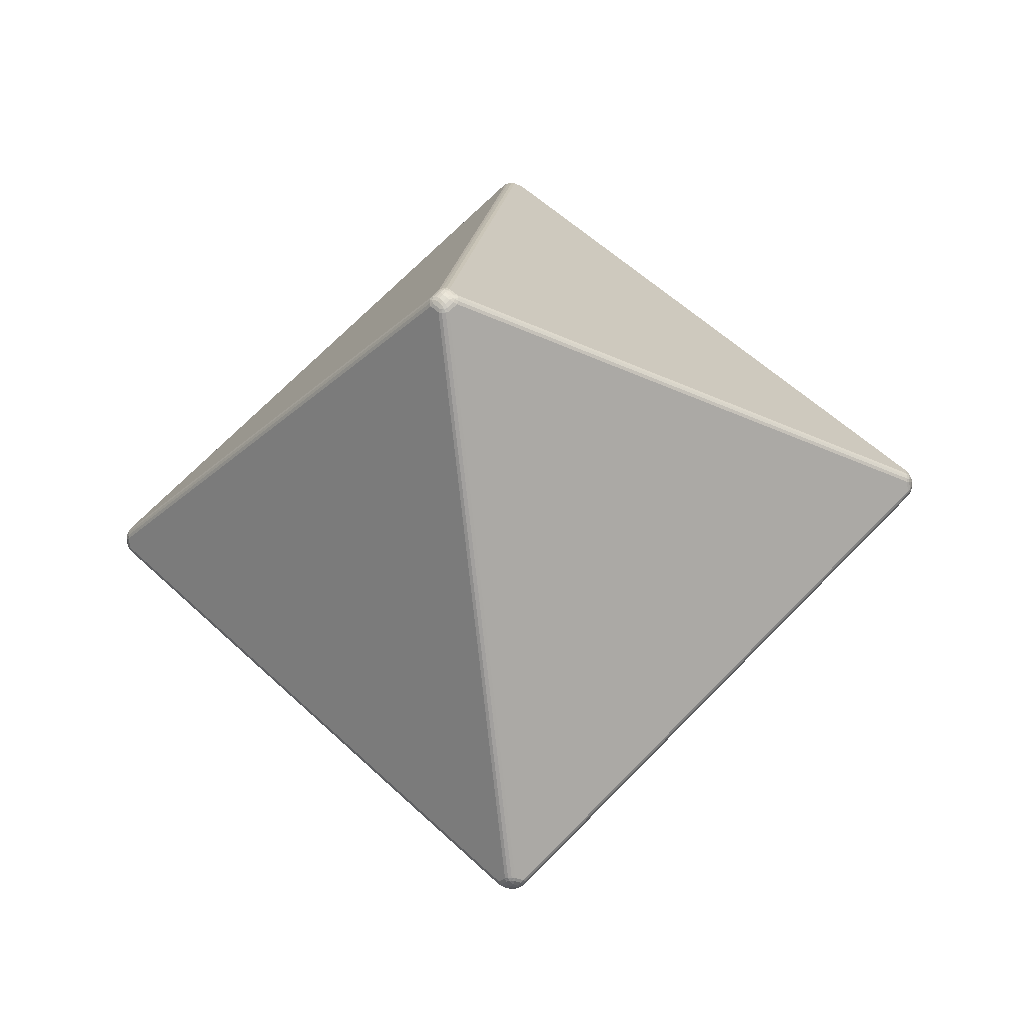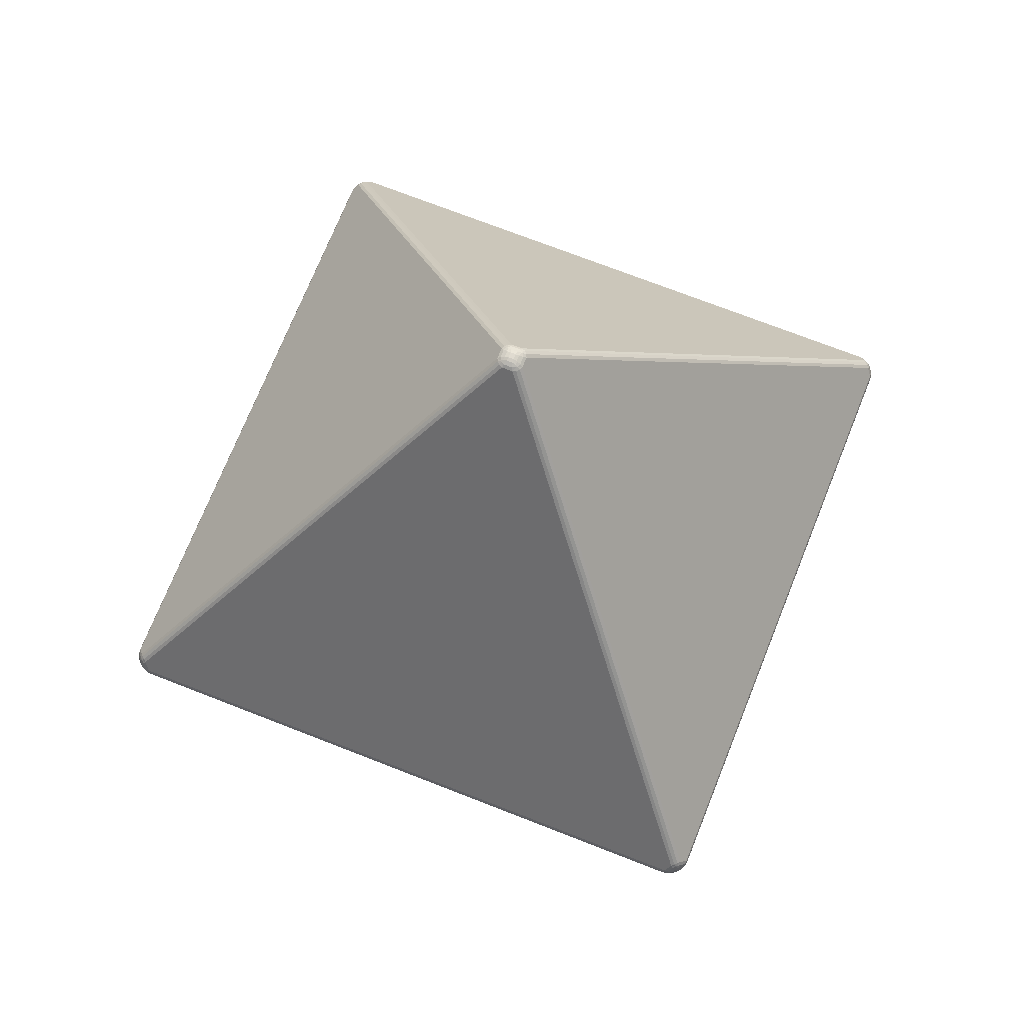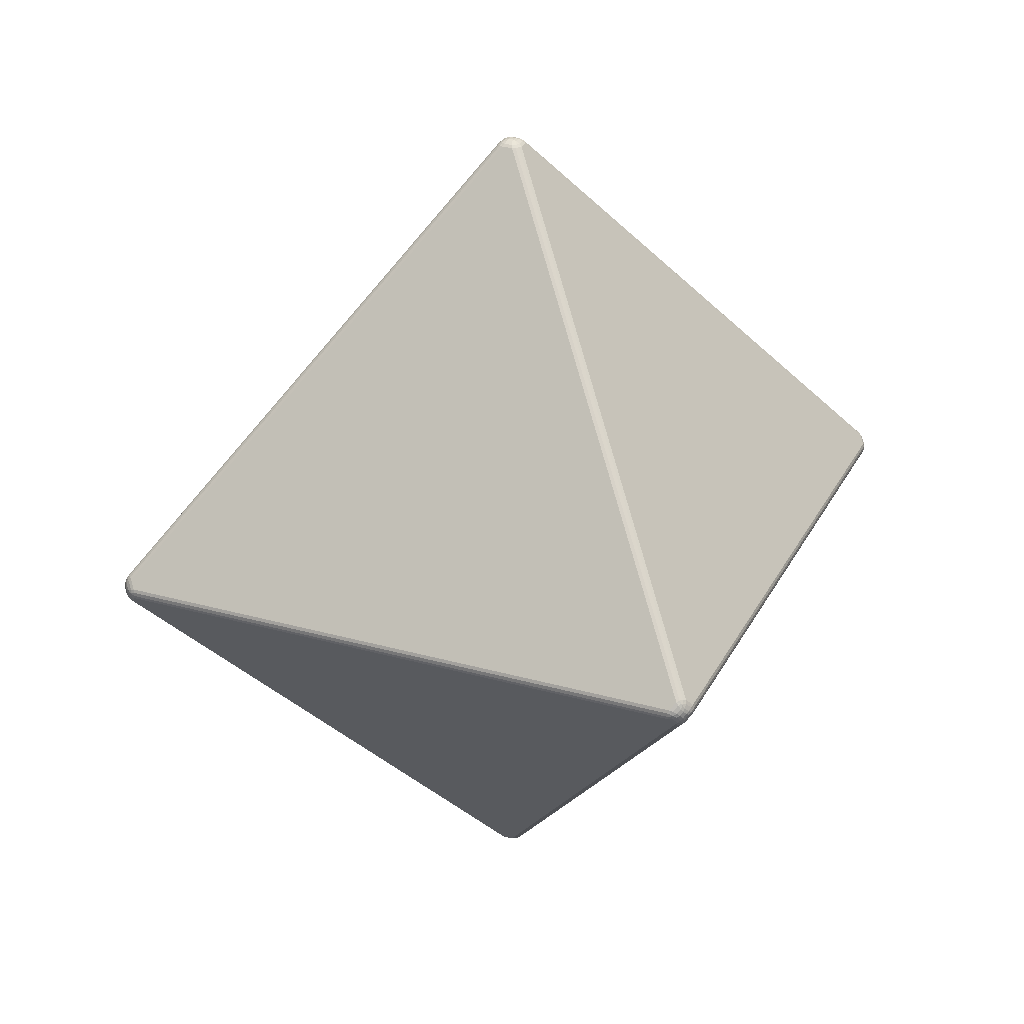
<metadata>
{"format":"obj","ext":"obj","renderer":"f3d","projection":"perspective","resolution":1024,"background":"white","views":[{"elev":-28.4,"azim":98.7,"up":"+Y"},{"elev":70.2,"azim":-113.4,"up":"+Z"},{"elev":29.1,"azim":-22.3,"up":"+Z"}]}
</metadata>
<code>
v 0.3951 0.009095 0.003833
v 0.3951 0.01019 0.000693
v 0.3958 0.008989 -0
v 0.3969 0.005879 0.001977
v 0.3969 0.001977 0.005879
v 0.3951 0.003833 0.009095
v 0.3977 0.003408 -0
v 0.3977 0 0.003408
v 0.3958 0 0.008989
v 0.3951 0.000693 0.01019
v 0.3929 0.004748 0.01163
v 0.3929 0.01163 0.004748
v -0.01019 -0.3951 0.000693
v -0.009095 -0.3951 0.003833
v -0.005879 -0.3969 0.001977
v -0.008989 -0.3958 -0
v -0.01019 -0.3951 -0.000693
v -0.005879 -0.3969 -0.001977
v -0.009095 -0.3951 -0.003833
v -0.01281 -0.3931 -0.001723
v -0.01281 -0.3931 0.001722
v -0.3951 0.003833 0.009095
v -0.3951 0.000693 0.01019
v -0.3958 0 0.008989
v -0.3969 0.001977 0.005879
v -0.3969 0.005879 0.001977
v -0.3951 0.009095 0.003833
v -0.3977 0 0.003408
v -0.3977 0.003408 -0
v -0.3958 0.008989 -0
v -0.3951 0.01019 0.000693
v -0.3929 0.01163 0.004748
v -0.3929 0.004748 0.01163
v 0.3929 0.01163 -0.004748
v 0.3931 0.01281 -0.001722
v 0.01281 0.3931 -0.001722
v 0.01163 0.3929 -0.004748
v 0.004748 0.3929 -0.01163
v 0.004748 0.01163 -0.3929
v 0.01163 0.004749 -0.3929
v 0.3929 0.004748 -0.01163
v 0.009095 0.3951 -0.003833
v 0.003833 0.3951 -0.009095
v 0.001722 0.3931 -0.01281
v 0.001722 0.01281 -0.3931
v 0.003833 0.009095 -0.3951
v 0.009095 0.003833 -0.3951
v 0.01281 0.001722 -0.3931
v 0.3931 0.001722 -0.01281
v 0.3951 0.003833 -0.009095
v 0.3951 0.009095 -0.003833
v 0.000693 -0.3951 0.01019
v 0.003833 -0.3951 0.009095
v 0.001977 -0.3969 0.005879
v -0 -0.3958 0.008989
v -0.000693 -0.3951 0.01019
v -0.001977 -0.3969 0.005879
v -0.003833 -0.3951 0.009095
v -0.001722 -0.3931 0.01281
v 0.001722 -0.3931 0.01281
v -0.01163 -0.3929 0.004748
v -0.3931 -0.01281 -0.001722
v -0.3931 -0.01281 0.001722
v -0.01163 -0.3929 -0.004749
v -0.3929 -0.01163 -0.004748
v -0.3951 -0.01019 -0.000693
v -0.3951 -0.01019 0.000693
v -0.3929 -0.01163 0.004748
v 0.01019 0.000693 -0.3951
v 0.005879 0.001977 -0.3969
v 0.008989 0 -0.3958
v 0.01019 -0.000693 -0.3951
v 0.005879 -0.001977 -0.3969
v 0.009095 -0.003833 -0.3951
v 0.01281 -0.001722 -0.3931
v 0.001977 -0.005879 -0.3969
v -0 -0.008989 -0.3958
v 0.000693 -0.01019 -0.3951
v 0.003833 -0.009095 -0.3951
v 0.004748 -0.01163 -0.3929
v 0.01163 -0.004748 -0.3929
v 0.003408 0 -0.3977
v -0 -0.003408 -0.3977
v -0.001977 -0.3969 -0.005879
v -0 -0.3958 -0.008989
v -0.000693 -0.3951 -0.01019
v -0.003833 -0.3951 -0.009095
v -0.004748 -0.3929 -0.01163
v -0.003408 -0.3977 -0
v -0 -0.3977 -0.003408
v -0 0.3958 -0.008989
v -0.001977 0.3969 -0.005879
v -0.003833 0.3951 -0.009095
v -0.000693 0.3951 -0.01019
v 0.000693 0.3951 -0.01019
v -0.001722 0.3931 -0.01281
v 0.001977 0.3969 -0.005879
v 0.3929 -0.01163 0.004748
v 0.3931 -0.01281 0.001722
v 0.01281 -0.3931 0.001722
v 0.01163 -0.3929 0.004748
v 0.004748 -0.3929 0.01163
v 0.004748 -0.01163 0.3929
v 0.01163 -0.004748 0.3929
v 0.3929 -0.004748 0.01163
v 0.009095 -0.3951 0.003833
v 0.001722 -0.01281 0.3931
v 0.003833 -0.009095 0.3951
v 0.009095 -0.003833 0.3951
v 0.01281 -0.001722 0.3931
v 0.3931 -0.001722 0.01281
v 0.3951 -0.003833 0.009095
v 0.3951 -0.009095 0.003833
v -0 0.003408 -0.3977
v -0.001977 0.005879 -0.3969
v -0.005879 0.001977 -0.3969
v -0.003408 0 -0.3977
v -0.005879 -0.001977 -0.3969
v -0.001977 -0.005879 -0.3969
v 0.001977 0.005879 -0.3969
v -0.01281 -0.001722 -0.3931
v -0.01019 -0.000693 -0.3951
v -0.01019 0.000693 -0.3951
v -0.01281 0.001722 -0.3931
v -0.3931 0.001722 -0.01281
v -0.3931 -0.001722 -0.01281
v -0.01163 0.004749 -0.3929
v -0.3929 0.004748 -0.01163
v -0.3951 0.000693 -0.01019
v -0.3951 -0.000693 -0.01019
v -0.3929 -0.004748 -0.01163
v -0.01163 -0.004748 -0.3929
v -0.004748 0.3929 -0.01163
v -0.005879 0.3969 -0.001977
v -0.009095 0.3951 -0.003833
v -0 0.3977 -0.003408
v -0.003408 0.3977 0
v -0.008989 0.3958 0
v -0.01019 0.3951 -0.000693
v -0.01163 0.3929 -0.004748
v -0.001977 -0.005879 0.3969
v -0 -0.008989 0.3958
v -0.000693 -0.01019 0.3951
v -0.003833 -0.009095 0.3951
v -0.009095 -0.003833 0.3951
v -0.005879 -0.001977 0.3969
v -0.004748 -0.01163 0.3929
v -0.01163 -0.004748 0.3929
v -0.01019 -0.000693 0.3951
v -0.008989 -0 0.3958
v -0.003408 -0 0.3977
v -0 -0.003408 0.3977
v 0.3969 -0.001977 -0.005879
v 0.3958 0 -0.008989
v 0.3951 -0.000693 -0.01019
v 0.3951 -0.003833 -0.009095
v 0.3951 -0.009095 -0.003833
v 0.3969 -0.005879 -0.001977
v 0.3929 -0.004748 -0.01163
v 0.3929 -0.01163 -0.004748
v 0.3951 -0.01019 -0.000693
v 0.3958 -0.008989 -0
v 0.3977 -0.003408 -0
v 0.3977 0 -0.003408
v -0.3969 -0.001977 0.005879
v -0.3969 -0.005879 0.001977
v -0.3977 -0.003408 -0
v -0.3977 0 -0.003408
v -0.3969 -0.005879 -0.001977
v -0.3969 -0.001977 -0.005879
v -0.3969 0.001977 -0.005879
v -0.3969 0.005879 -0.001977
v -0.01281 0.001722 0.3931
v -0.01019 0.000693 0.3951
v -0.01281 -0.001722 0.3931
v -0.3931 -0.001722 0.01281
v -0.3931 0.001722 0.01281
v -0.3929 -0.004748 0.01163
v -0.3951 -0.000693 0.01019
v -0.01163 0.004748 0.3929
v 0.01163 -0.3929 -0.004749
v 0.01281 -0.3931 -0.001723
v 0.3931 -0.01281 -0.001722
v 0.004748 -0.3929 -0.01163
v 0.3931 -0.001722 -0.01281
v 0.001722 -0.01281 -0.3931
v 0.001722 -0.3931 -0.01281
v 0.003833 -0.3951 -0.009095
v 0.009095 -0.3951 -0.003833
v -0.000693 -0.01019 -0.3951
v -0.001722 -0.01281 -0.3931
v -0.001722 -0.3931 -0.01281
v -0.004748 -0.01163 -0.3929
v 0.000693 -0.3951 -0.01019
v 0.3951 0.000693 -0.01019
v 0.3969 0.001977 -0.005879
v 0.3969 0.005879 -0.001977
v 0.3951 0.01019 -0.000693
v -0.004748 -0.3929 0.01163
v -0.3951 -0.009095 0.003833
v -0.3951 -0.003833 0.009095
v -0.001722 -0.01281 0.3931
v -0.3951 0.009095 -0.003833
v -0.3951 0.01019 -0.000693
v -0.3951 0.003833 -0.009095
v -0.3958 0 -0.008989
v -0.3929 0.01163 -0.004748
v -0.01281 0.3931 -0.001722
v -0.01019 0.3951 0.000693
v -0.01281 0.3931 0.001722
v -0.3931 0.01281 0.001722
v -0.3931 0.01281 -0.001722
v -0.01163 0.3929 0.004748
v -0.005879 0.001977 0.3969
v -0.009095 0.003833 0.3951
v 0.000693 0.01019 -0.3951
v -0 0.008989 -0.3958
v -0.3958 -0.008989 -0
v 0.01163 0.3929 0.004748
v 0.01281 0.3931 0.001722
v 0.3931 0.01281 0.001722
v 0.01163 0.004748 0.3929
v 0.004748 0.01163 0.3929
v 0.004748 0.3929 0.01163
v 0.3931 0.001722 0.01281
v 0.01281 0.001722 0.3931
v 0.009095 0.003833 0.3951
v 0.003833 0.009095 0.3951
v 0.001722 0.01281 0.3931
v 0.001722 0.3931 0.01281
v 0.003833 0.3951 0.009095
v 0.009095 0.3951 0.003833
v 0.001977 0.005879 0.3969
v -0 0.008989 0.3958
v 0.000693 0.01019 0.3951
v 0.005879 0.001977 0.3969
v 0.01019 0.000693 0.3951
v 0.008989 -0 0.3958
v 0.003408 -0 0.3977
v -0 0.003408 0.3977
v 0.3969 -0.005879 0.001977
v 0.3969 -0.001977 0.005879
v -0.003833 -0.009095 -0.3951
v -0.009095 -0.003833 -0.3951
v -0.008989 0 -0.3958
v -0.001977 0.3969 0.005879
v -0 0.3958 0.008989
v -0.000693 0.3951 0.01019
v -0.003833 0.3951 0.009095
v -0.009095 0.3951 0.003833
v -0.005879 0.3969 0.001977
v -0.004748 0.3929 0.01163
v -0 0.3977 0.003408
v 0.3951 -0.000693 0.01019
v 0.001977 -0.005879 0.3969
v -0.001977 0.005879 0.3969
v 0.005879 -0.001977 0.3969
v 0.3951 -0.01019 0.000693
v 0.005879 0.3969 -0.001977
v 0.01019 0.3951 -0.000693
v 0.008989 0.3958 0
v 0.003408 0.3977 0
v -0.003833 0.009095 0.3951
v -0.000693 0.01019 0.3951
v -0.004748 0.01163 0.3929
v 0.01019 -0.3951 -0.000693
v 0.01019 -0.3951 0.000693
v -0.001722 0.3931 0.01281
v -0.001722 0.01281 0.3931
v 0.005879 0.3969 0.001977
v 0.01019 0.3951 0.000693
v 0.001977 0.3969 0.005879
v 0.000693 0.3951 0.01019
v 0.000693 -0.01019 0.3951
v -0.000693 0.01019 -0.3951
v -0.003833 0.009095 -0.3951
v -0.009095 0.003833 -0.3951
v -0.004748 0.01163 -0.3929
v 0.001977 -0.3969 -0.005879
v 0.01019 -0.000693 0.3951
v -0.001722 0.01281 -0.3931
v -0.3951 -0.003833 -0.009095
v -0.3951 -0.009095 -0.003833
v -0 -0.3977 0.003408
v 0.005879 -0.3969 0.001977
v 0.008989 -0.3958 -0
v 0.003408 -0.3977 -0
v 0.005879 -0.3969 -0.001977
f 4 3 2
f 6 5 4
f 5 8 7
f 5 6 10
f 11 6 1
f 13 16 15
f 16 13 17
f 17 19 18
f 17 13 21
f 25 24 23
f 22 27 26
f 26 29 28
f 26 27 31
f 22 33 32
f 34 37 36
f 38 43 42
f 39 45 44
f 39 40 47
f 41 49 48
f 41 34 51
f 52 55 54
f 55 52 56
f 56 58 57
f 52 60 59
f 13 14 61
f 21 63 62
f 20 62 65
f 62 63 67
f 63 21 61
f 69 71 70
f 71 69 72
f 72 74 73
f 69 48 75
f 76 79 78
f 76 73 74
f 74 81 80
f 72 75 81
f 73 76 83
f 84 87 86
f 87 84 18
f 19 64 88
f 17 20 64
f 18 84 90
f 94 93 92
f 94 91 95
f 95 44 96
f 95 91 97
f 98 101 100
f 101 102 53
f 102 103 107
f 103 104 109
f 104 105 111
f 98 113 112
f 117 116 115
f 114 82 83
f 117 83 119
f 83 76 77
f 114 120 70
f 124 123 122
f 121 126 125
f 124 125 128
f 126 130 129
f 126 121 132
f 94 96 133
f 92 93 135
f 134 137 136
f 134 135 139
f 135 93 133
f 141 144 143
f 144 141 146
f 144 145 148
f 146 150 149
f 146 141 152
f 153 156 155
f 156 153 158
f 157 160 159
f 158 162 161
f 158 153 164
f 167 166 165
f 167 28 29
f 168 170 169
f 29 172 171
f 29 26 30
f 175 149 174
f 173 177 176
f 176 178 148
f 177 23 179
f 177 173 180
f 160 183 182
f 160 157 161
f 81 75 185
f 184 187 186
f 184 181 189
f 191 190 78
f 186 187 192
f 192 88 193
f 187 194 86
f 184 188 194
f 196 154 195
f 50 51 197
f 197 7 164
f 197 51 198
f 34 35 198
f 68 178 201
f 178 176 179
f 148 145 149
f 147 199 59
f 199 61 14
f 172 30 204
f 172 203 205
f 171 205 129
f 203 207 128
f 208 210 209
f 208 212 211
f 210 211 32
f 211 212 204
f 212 208 140
f 150 146 151
f 149 150 174
f 174 150 214
f 71 73 82
f 40 48 69
f 70 120 46
f 120 217 216
f 114 115 217
f 165 201 179
f 165 166 200
f 166 218 67
f 167 169 218
f 219 12 221
f 2 221 12
f 11 222 226
f 223 228 227
f 223 224 230
f 219 232 231
f 233 228 235
f 228 233 236
f 223 229 235
f 236 238 237
f 233 240 239
f 164 153 154
f 163 164 7
f 163 8 242
f 8 5 9
f 119 77 190
f 119 243 244
f 118 244 122
f 244 243 193
f 246 249 248
f 246 251 250
f 250 213 252
f 251 138 209
f 246 253 137
f 10 225 111
f 10 254 9
f 10 6 11
f 254 112 242
f 152 141 142
f 152 239 240
f 151 240 256
f 240 233 234
f 152 255 257
f 258 162 241
f 162 258 161
f 162 158 163
f 258 99 183
f 91 92 136
f 38 44 95
f 43 97 259
f 259 261 260
f 97 136 262
f 256 234 264
f 263 215 214
f 263 265 180
f 100 267 266
f 100 182 183
f 101 106 267
f 252 265 269
f 265 263 264
f 180 173 174
f 33 22 23
f 270 232 271
f 232 270 272
f 219 220 271
f 272 247 273
f 272 270 262
f 198 35 221
f 198 2 3
f 3 4 7
f 253 246 247
f 137 134 138
f 137 253 262
f 107 274 143
f 202 59 60
f 103 108 274
f 52 53 102
f 115 276 275
f 276 115 116
f 277 127 278
f 116 245 123
f 117 118 245
f 86 87 88
f 85 86 194
f 194 188 279
f 238 236 239
f 237 238 280
f 280 110 226
f 280 238 257
f 45 216 275
f 281 96 44
f 39 46 216
f 281 278 133
f 273 247 248
f 248 268 230
f 248 249 252
f 130 126 131
f 129 130 206
f 130 282 170
f 36 260 271
f 220 221 35
f 37 42 260
f 269 264 235
f 229 230 268
f 224 231 273
f 222 227 237
f 226 110 111
f 105 112 254
f 242 112 113
f 98 99 258
f 207 203 204
f 128 125 129
f 104 110 280
f 109 257 255
f 255 142 274
f 65 62 66
f 132 121 122
f 131 65 283
f 168 171 206
f 282 283 169
f 169 283 66
f 209 210 213
f 209 138 139
f 139 135 140
f 67 63 68
f 66 67 218
f 274 142 143
f 143 144 147
f 56 59 199
f 57 58 14
f 57 15 89
f 16 18 89
f 275 276 278
f 275 216 217
f 245 122 123
f 123 124 127
f 31 27 32
f 30 31 204
f 55 57 284
f 54 285 106
f 285 286 267
f 54 284 287
f 288 189 266
f 288 279 188
f 181 182 266
f 279 288 287
f 48 49 185
f 49 195 155
f 41 50 195
f 155 156 159
f 155 195 154
f 24 25 28
f 24 179 23
f 264 234 235
f 90 84 85
f 90 287 284
f 266 267 286
f 286 285 287
f 190 191 193
f 78 79 80
f 78 190 77
f 261 259 262
f 260 261 271
f 140 133 278
f 147 148 199
f 131 132 193
f 105 104 103
f 11 12 219
f 41 40 39
f 265 252 180
f 181 184 80
f 1 4 2
f 1 6 4
f 4 5 7
f 9 5 10
f 12 11 1
f 14 13 15
f 16 17 18
f 20 17 21
f 22 25 23
f 25 22 26
f 25 26 28
f 30 26 31
f 27 22 32
f 35 34 36
f 37 38 42
f 38 39 44
f 46 39 47
f 40 41 48
f 50 41 51
f 53 52 54
f 55 56 57
f 56 52 59
f 21 13 61
f 20 21 62
f 64 20 65
f 66 62 67
f 68 63 61
f 47 69 70
f 71 72 73
f 72 69 75
f 77 76 78
f 79 76 74
f 79 74 80
f 74 72 81
f 82 73 83
f 85 84 86
f 19 87 18
f 87 19 88
f 19 17 64
f 89 18 90
f 91 94 92
f 94 95 96
f 43 95 97
f 99 98 100
f 106 101 53
f 60 102 107
f 108 103 109
f 110 104 111
f 105 98 112
f 114 117 115
f 117 114 83
f 118 117 119
f 119 83 77
f 82 114 70
f 121 124 122
f 124 121 125
f 127 124 128
f 125 126 129
f 131 126 132
f 93 94 133
f 134 92 135
f 92 134 136
f 138 134 139
f 140 135 133
f 142 141 143
f 145 144 146
f 147 144 148
f 145 146 149
f 151 146 152
f 154 153 155
f 157 156 158
f 156 157 159
f 157 158 161
f 163 158 164
f 28 167 165
f 168 167 29
f 167 168 169
f 168 29 171
f 172 29 30
f 173 175 174
f 175 173 176
f 175 176 148
f 176 177 179
f 33 177 180
f 181 160 182
f 183 160 161
f 159 81 185
f 80 184 186
f 188 184 189
f 186 191 78
f 191 186 192
f 191 192 193
f 192 187 86
f 187 184 194
f 50 196 195
f 196 50 197
f 196 197 164
f 3 197 198
f 51 34 198
f 200 68 201
f 201 178 179
f 175 148 149
f 202 147 59
f 58 199 14
f 203 172 204
f 171 172 205
f 206 171 129
f 205 203 128
f 139 208 209
f 210 208 211
f 213 210 32
f 31 211 204
f 207 212 140
f 214 150 151
f 215 174 214
f 70 71 82
f 47 40 69
f 47 70 46
f 46 120 216
f 120 114 217
f 24 165 179
f 201 165 200
f 200 166 67
f 166 167 218
f 220 219 221
f 1 2 12
f 225 11 226
f 222 223 227
f 229 223 230
f 224 219 231
f 234 233 235
f 227 228 236
f 228 223 235
f 227 236 237
f 236 233 239
f 196 164 154
f 8 163 7
f 241 163 242
f 242 8 9
f 243 119 190
f 118 119 244
f 245 118 122
f 132 244 193
f 247 246 248
f 249 246 250
f 249 250 252
f 250 251 209
f 251 246 137
f 254 10 111
f 225 10 11
f 9 254 242
f 255 152 142
f 151 152 240
f 214 151 256
f 256 240 234
f 239 152 257
f 113 258 241
f 241 162 163
f 161 258 183
f 97 91 136
f 43 38 95
f 42 43 259
f 42 259 260
f 259 97 262
f 263 256 264
f 256 263 214
f 215 263 180
f 182 100 266
f 99 100 183
f 100 101 267
f 268 252 269
f 269 265 264
f 215 180 174
f 177 33 23
f 261 270 271
f 231 232 272
f 232 219 271
f 231 272 273
f 253 272 262
f 2 198 221
f 197 3 7
f 272 253 247
f 251 137 138
f 136 137 262
f 202 107 143
f 107 202 60
f 107 103 274
f 60 52 102
f 217 115 275
f 277 276 116
f 276 277 278
f 277 116 123
f 116 117 245
f 192 86 88
f 85 194 279
f 257 238 239
f 237 280 226
f 109 280 257
f 281 45 275
f 45 281 44
f 45 39 216
f 96 281 133
f 273 248 230
f 268 248 252
f 282 130 131
f 206 130 170
f 220 36 271
f 36 220 35
f 36 37 260
f 229 269 235
f 269 229 268
f 230 224 273
f 226 222 237
f 225 226 111
f 111 105 254
f 241 242 113
f 113 98 258
f 212 207 204
f 205 128 129
f 109 104 280
f 108 109 255
f 108 255 274
f 283 65 66
f 244 132 122
f 282 131 283
f 170 168 206
f 170 282 169
f 218 169 66
f 250 209 213
f 208 139 140
f 200 67 68
f 202 143 147
f 58 56 199
f 15 57 14
f 284 57 89
f 15 16 89
f 281 275 278
f 277 123 127
f 211 31 32
f 54 55 284
f 53 54 106
f 106 285 267
f 285 54 287
f 286 288 266
f 189 288 188
f 189 181 266
f 90 279 287
f 75 48 185
f 185 49 155
f 49 41 195
f 185 155 159
f 165 24 28
f 279 90 85
f 89 90 284
f 288 286 287
f 243 190 193
f 186 78 80
f 270 261 262
f 178 68 148
f 127 128 278
f 193 88 64
f 128 140 278
f 128 207 140
f 64 65 131
f 68 61 199
f 148 68 199
f 101 98 105
f 64 131 193
f 222 11 223
f 101 105 102
f 37 34 41
f 105 103 102
f 224 11 219
f 11 224 223
f 39 38 37
f 37 41 39
f 33 252 32
f 181 81 160
f 252 33 180
f 252 213 32
f 81 159 160
f 181 80 81

</code>
